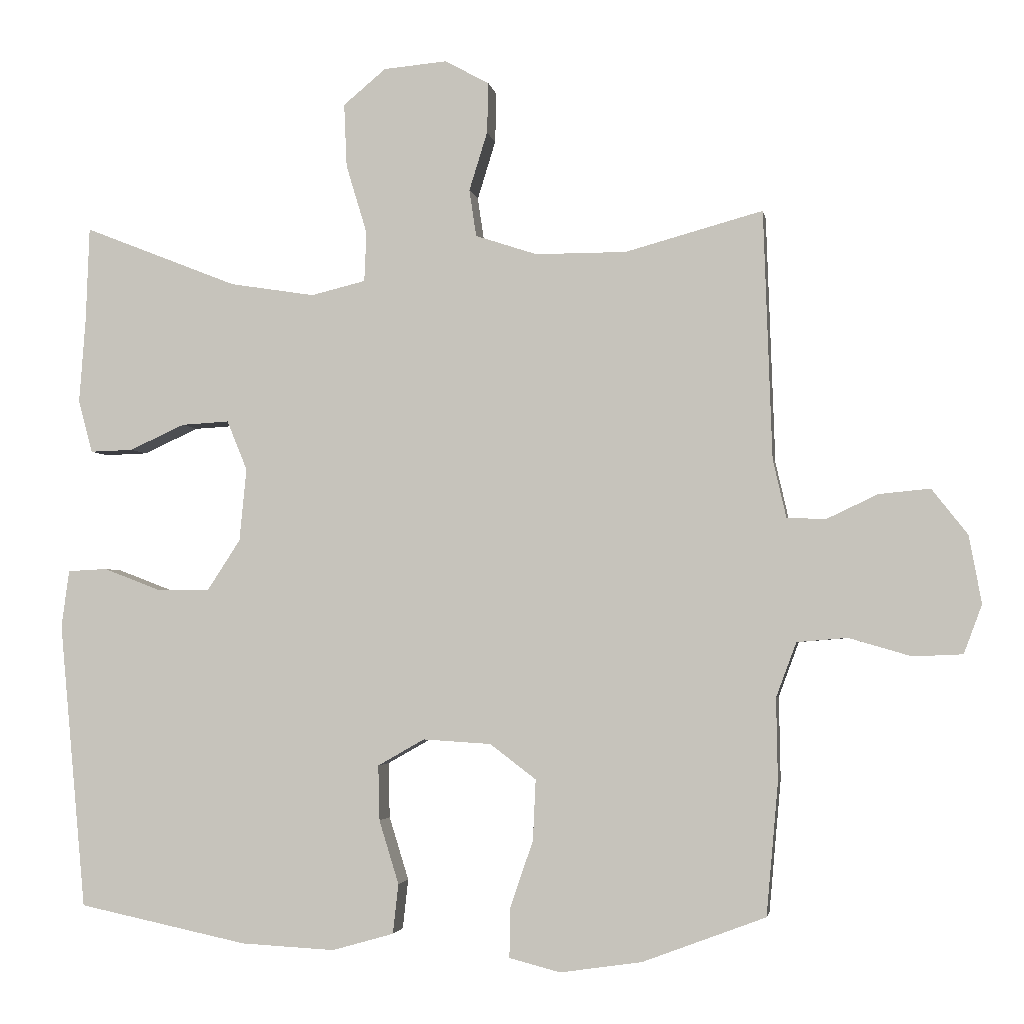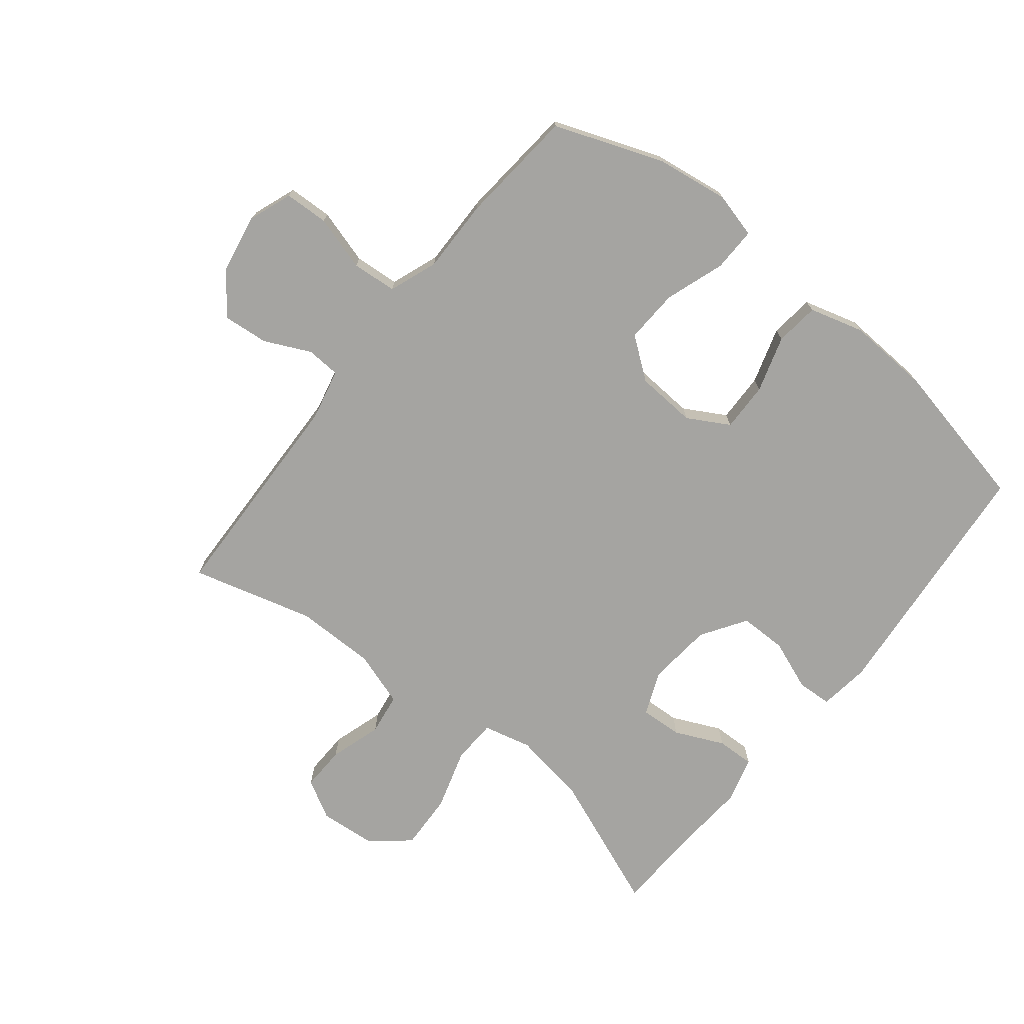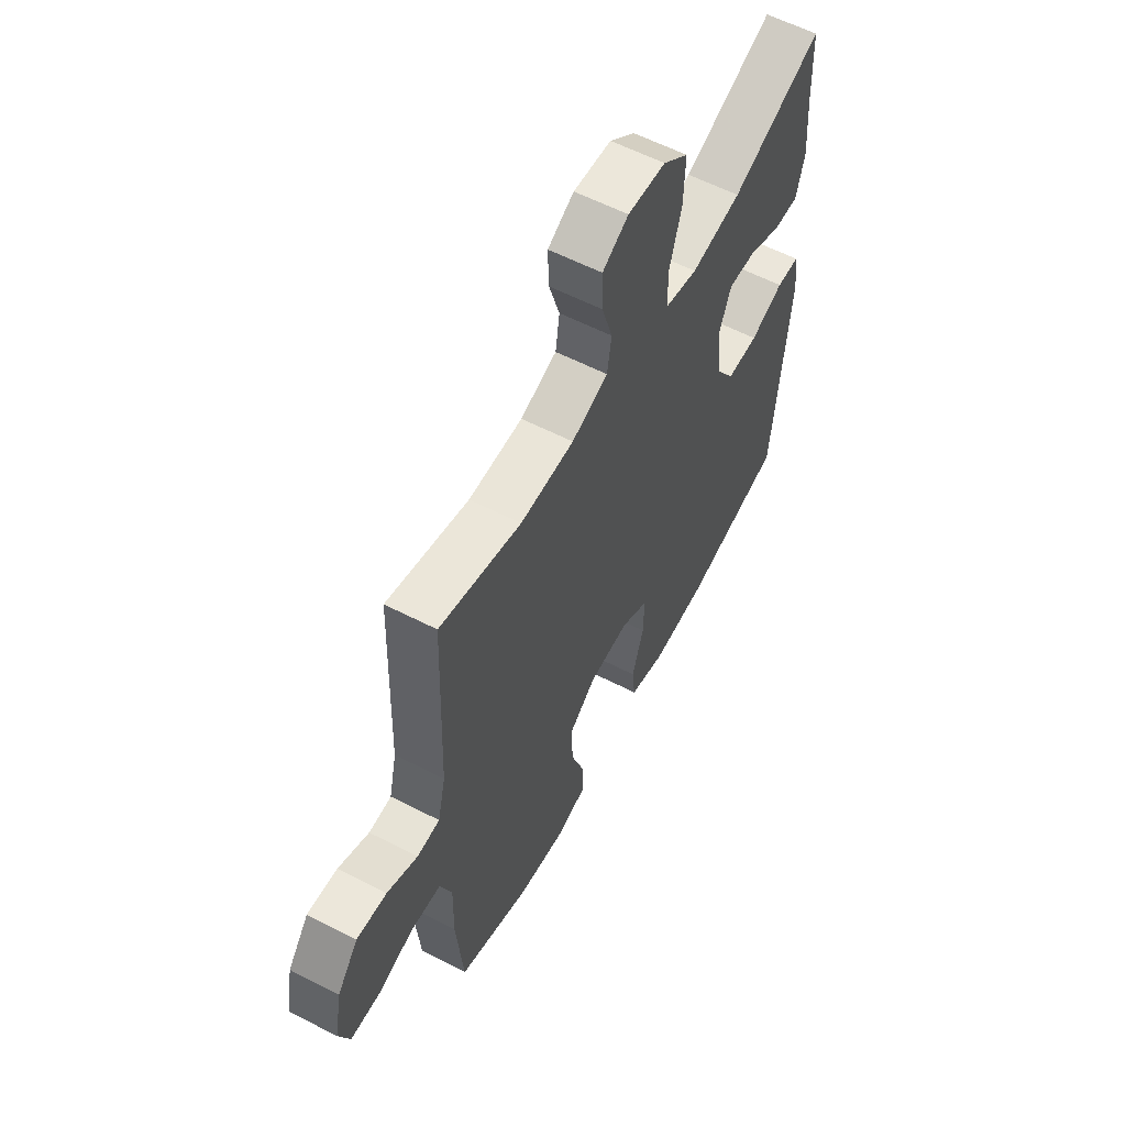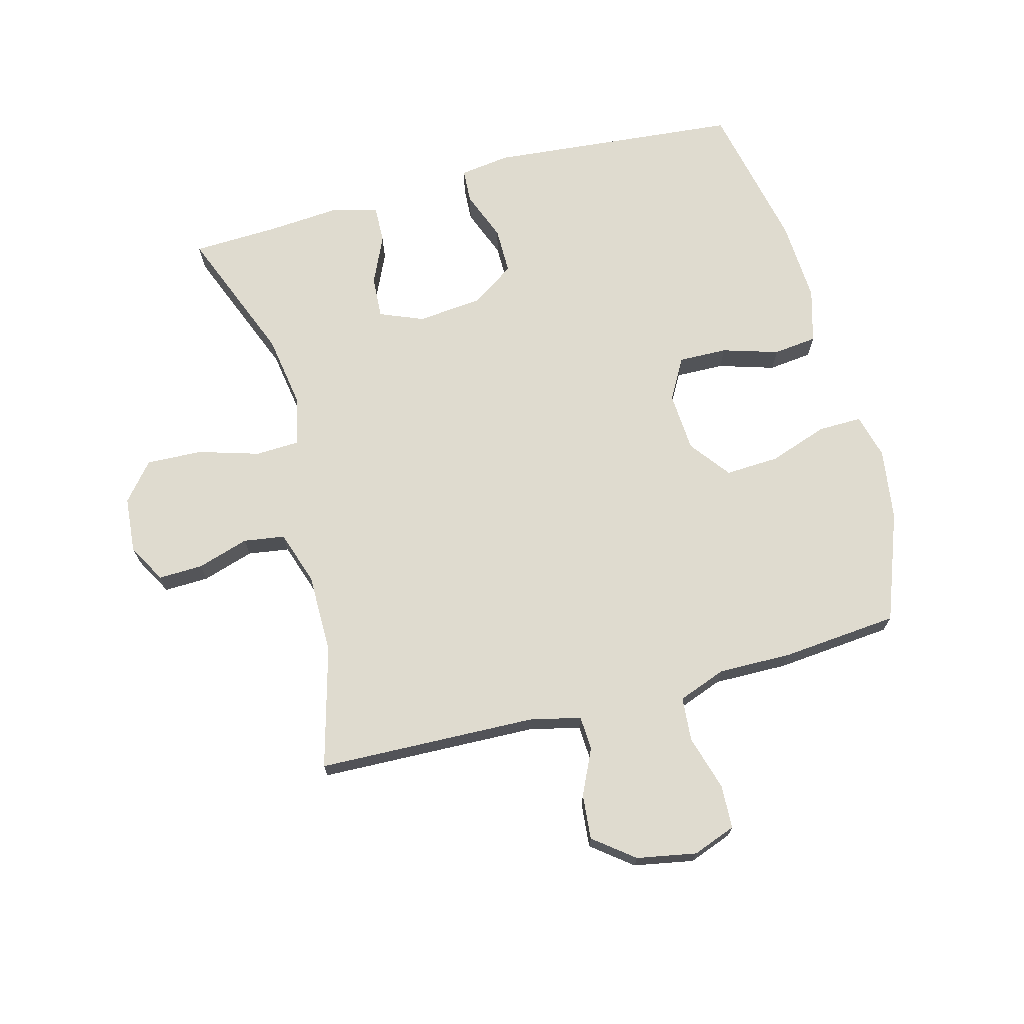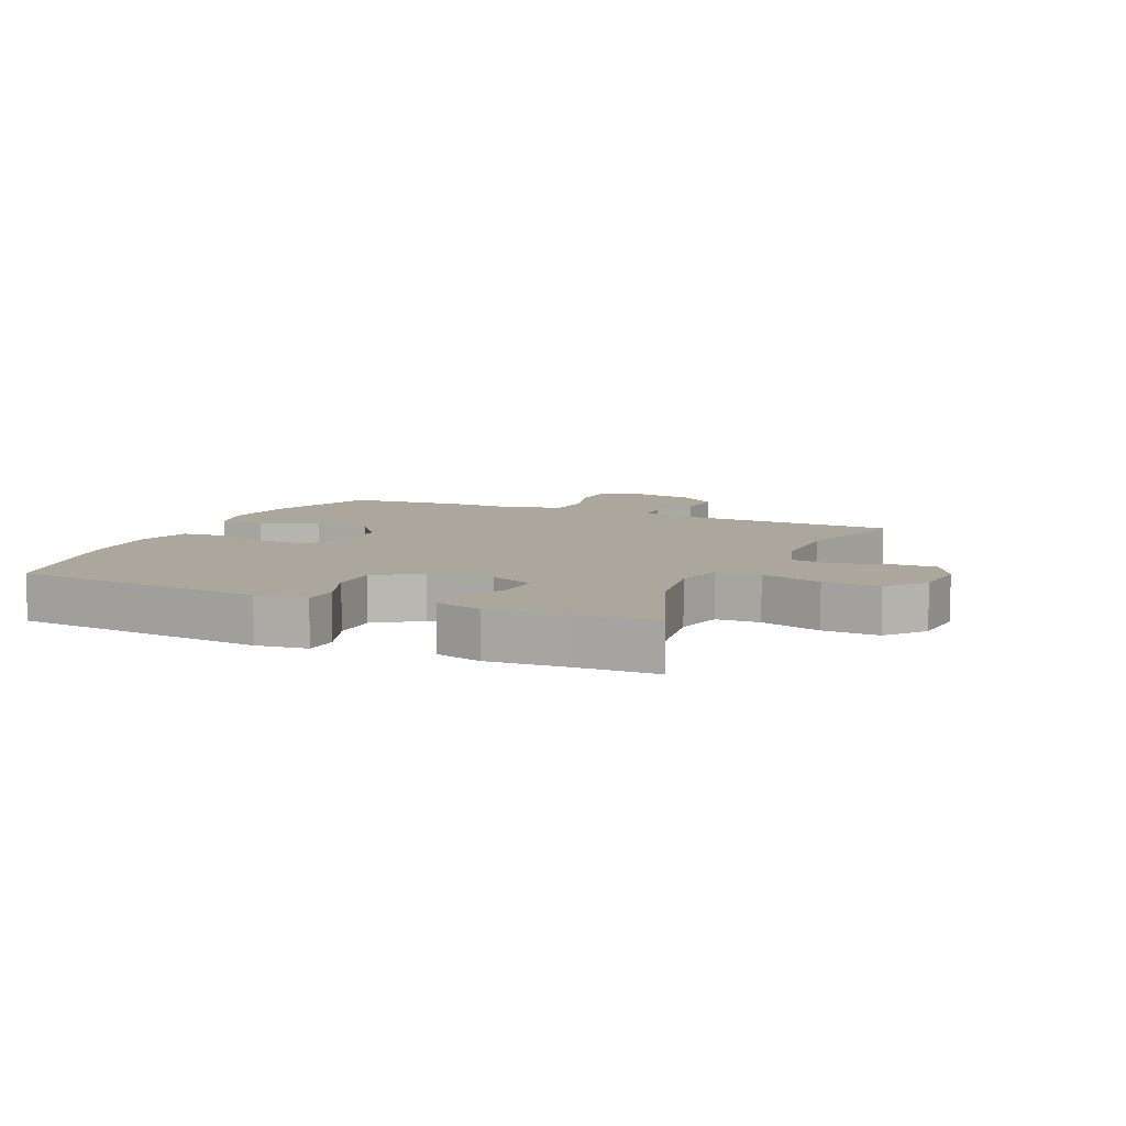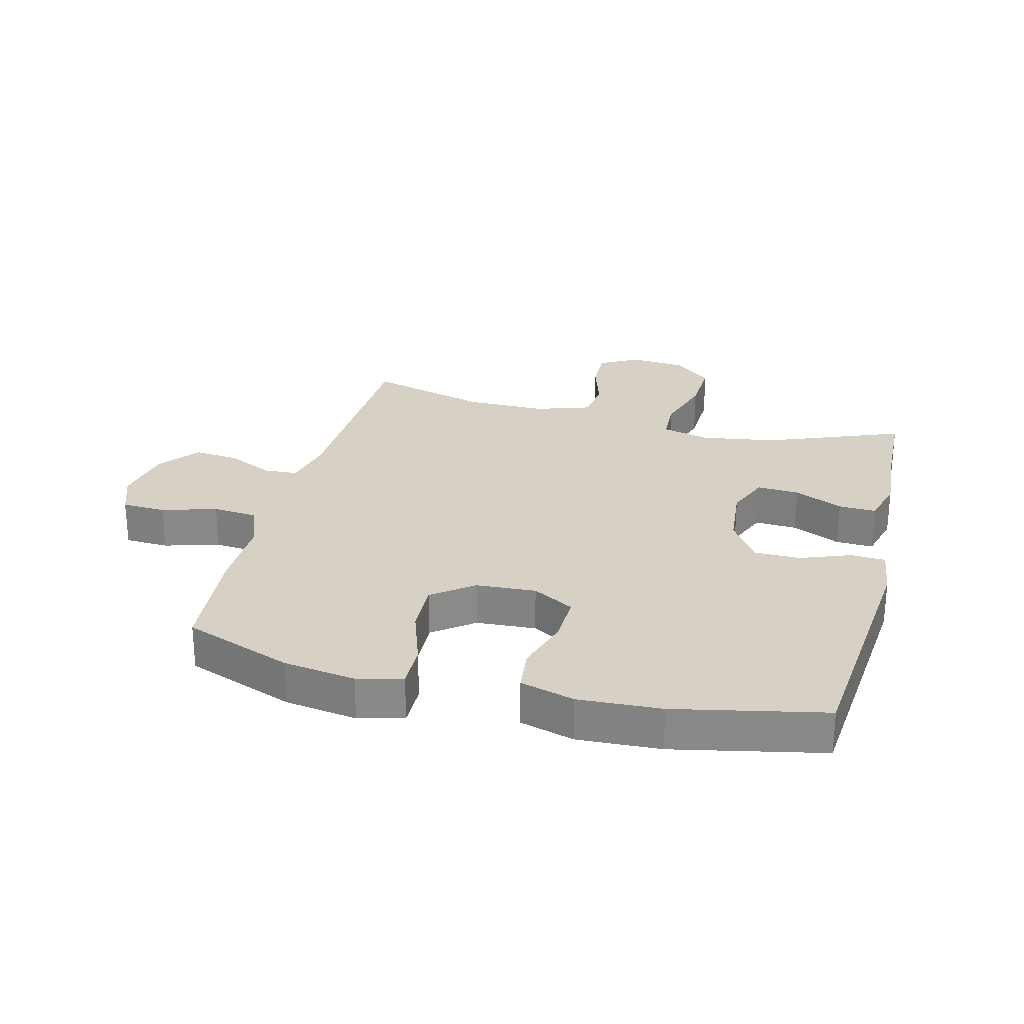
<metadata>
{"format":"obj","ext":"obj","renderer":"f3d","projection":"perspective","resolution":1024,"background":"white","views":[{"elev":-3.0,"azim":9.3,"up":"+Z"},{"elev":-73.4,"azim":141.3,"up":"+Y"},{"elev":59.1,"azim":117.9,"up":"+Z"},{"elev":70.3,"azim":75.0,"up":"+Y"},{"elev":8.3,"azim":-66.0,"up":"+Y"},{"elev":26.9,"azim":-165.7,"up":"+Y"}]}
</metadata>
<code>
v 0.5 0.07 -0.5
v 0.324 0.07 -0.566
v 0.207 0.07 -0.583
v 0.134 0.07 -0.564
v 0.135 0.07 -0.493
v 0.168 0.07 -0.397
v 0.172 0.07 -0.31
v 0.106 0.07 -0.26
v 0.009 0.07 -0.254
v -0.058 0.07 -0.292
v -0.056 0.07 -0.371
v -0.028 0.07 -0.462
v -0.036 0.07 -0.533
v -0.124 0.07 -0.558
v -0.258 0.07 -0.551
v -0.5 0.07 -0.5
v -0.538 0.07 -0.091
v -0.527 0.07 -0.009
v -0.471 0.07 -0.006
v -0.39 0.07 -0.037
v -0.314 0.07 -0.037
v -0.267 0.07 0.035
v -0.257 0.07 0.139
v -0.286 0.07 0.21
v -0.354 0.07 0.206
v -0.433 0.07 0.17
v -0.494 0.07 0.168
v -0.514 0.07 0.243
v -0.505 0.07 0.364
v -0.5 0.07 0.5
v -0.28 0.07 0.413
v -0.159 0.07 0.394
v -0.081 0.07 0.413
v -0.078 0.07 0.484
v -0.108 0.07 0.583
v -0.112 0.07 0.674
v -0.051 0.07 0.725
v 0.04 0.07 0.733
v 0.103 0.07 0.698
v 0.101 0.07 0.626
v 0.075 0.07 0.542
v 0.085 0.07 0.475
v 0.173 0.07 0.446
v 0.303 0.07 0.446
v 0.5 0.07 0.5
v 0.512 0.07 0.145
v 0.531 0.07 0.062
v 0.586 0.07 0.059
v 0.66 0.07 0.094
v 0.733 0.07 0.101
v 0.784 0.07 0.036
v 0.802 0.07 -0.061
v 0.776 0.07 -0.131
v 0.705 0.07 -0.134
v 0.616 0.07 -0.108
v 0.544 0.07 -0.114
v 0.515 0.07 -0.192
v 0.517 0.07 -0.311
v 0.5 0 -0.5
v 0.324 0 -0.566
v 0.207 0 -0.583
v 0.134 0 -0.564
v 0.135 0 -0.493
v 0.168 0 -0.397
v 0.172 0 -0.31
v 0.106 0 -0.26
v 0.009 0 -0.254
v -0.058 0 -0.292
v -0.056 0 -0.371
v -0.028 0 -0.462
v -0.036 0 -0.533
v -0.124 0 -0.558
v -0.258 0 -0.551
v -0.5 0 -0.5
v -0.538 0 -0.091
v -0.527 0 -0.009
v -0.471 0 -0.006
v -0.39 0 -0.037
v -0.314 0 -0.037
v -0.267 0 0.035
v -0.257 0 0.139
v -0.286 0 0.21
v -0.354 0 0.206
v -0.433 0 0.17
v -0.494 0 0.168
v -0.514 0 0.243
v -0.505 0 0.364
v -0.5 0 0.5
v -0.28 0 0.413
v -0.159 0 0.394
v -0.081 0 0.413
v -0.078 0 0.484
v -0.108 0 0.583
v -0.112 0 0.674
v -0.051 0 0.725
v 0.04 0 0.733
v 0.103 0 0.698
v 0.101 0 0.626
v 0.075 0 0.542
v 0.085 0 0.475
v 0.173 0 0.446
v 0.303 0 0.446
v 0.5 0 0.5
v 0.512 0 0.145
v 0.531 0 0.062
v 0.586 0 0.059
v 0.66 0 0.094
v 0.733 0 0.101
v 0.784 0 0.036
v 0.802 0 -0.061
v 0.776 0 -0.131
v 0.705 0 -0.134
v 0.616 0 -0.108
v 0.544 0 -0.114
v 0.515 0 -0.192
v 0.517 0 -0.311
f 57 58 1 2
f 56 57 2 3
f 52 53 54 55
f 52 55 56
f 51 52 56
f 48 49 50 51
f 47 48 51 56
f 46 47 56 3
f 44 45 46 3
f 38 39 40 41
f 38 41 42
f 37 38 42
f 34 35 36 37
f 33 34 37 42
f 29 30 31
f 29 31 32
f 28 29 32
f 25 26 27 28
f 24 25 28 32
f 23 24 32 33
f 17 18 19 20
f 17 20 21
f 16 17 21
f 15 16 21 22
f 11 12 13 14
f 10 11 14 15
f 3 4 5 6
f 3 6 7
f 43 44 3 7
f 10 15 22 23
f 9 10 23 33
f 8 9 33 42
f 7 8 42 43
f 60 59 116 115
f 61 60 115 114
f 113 112 111 110
f 114 113 110
f 114 110 109
f 109 108 107 106
f 114 109 106 105
f 61 114 105 104
f 61 104 103 102
f 99 98 97 96
f 100 99 96
f 100 96 95
f 95 94 93 92
f 100 95 92 91
f 89 88 87
f 90 89 87
f 90 87 86
f 86 85 84 83
f 90 86 83 82
f 91 90 82 81
f 78 77 76 75
f 79 78 75
f 79 75 74
f 80 79 74 73
f 72 71 70 69
f 73 72 69 68
f 64 63 62 61
f 65 64 61
f 65 61 102 101
f 81 80 73 68
f 91 81 68 67
f 100 91 67 66
f 101 100 66 65
f 1 59 60 2
f 2 60 61 3
f 3 61 62 4
f 4 62 63 5
f 5 63 64 6
f 6 64 65 7
f 7 65 66 8
f 8 66 67 9
f 9 67 68 10
f 10 68 69 11
f 11 69 70 12
f 12 70 71 13
f 13 71 72 14
f 14 72 73 15
f 15 73 74 16
f 16 74 75 17
f 17 75 76 18
f 18 76 77 19
f 19 77 78 20
f 20 78 79 21
f 21 79 80 22
f 22 80 81 23
f 23 81 82 24
f 24 82 83 25
f 25 83 84 26
f 26 84 85 27
f 27 85 86 28
f 28 86 87 29
f 29 87 88 30
f 30 88 89 31
f 31 89 90 32
f 32 90 91 33
f 33 91 92 34
f 34 92 93 35
f 35 93 94 36
f 36 94 95 37
f 37 95 96 38
f 38 96 97 39
f 39 97 98 40
f 40 98 99 41
f 41 99 100 42
f 42 100 101 43
f 43 101 102 44
f 44 102 103 45
f 45 103 104 46
f 46 104 105 47
f 47 105 106 48
f 48 106 107 49
f 49 107 108 50
f 50 108 109 51
f 51 109 110 52
f 52 110 111 53
f 53 111 112 54
f 54 112 113 55
f 55 113 114 56
f 56 114 115 57
f 57 115 116 58
f 58 116 59 1

</code>
